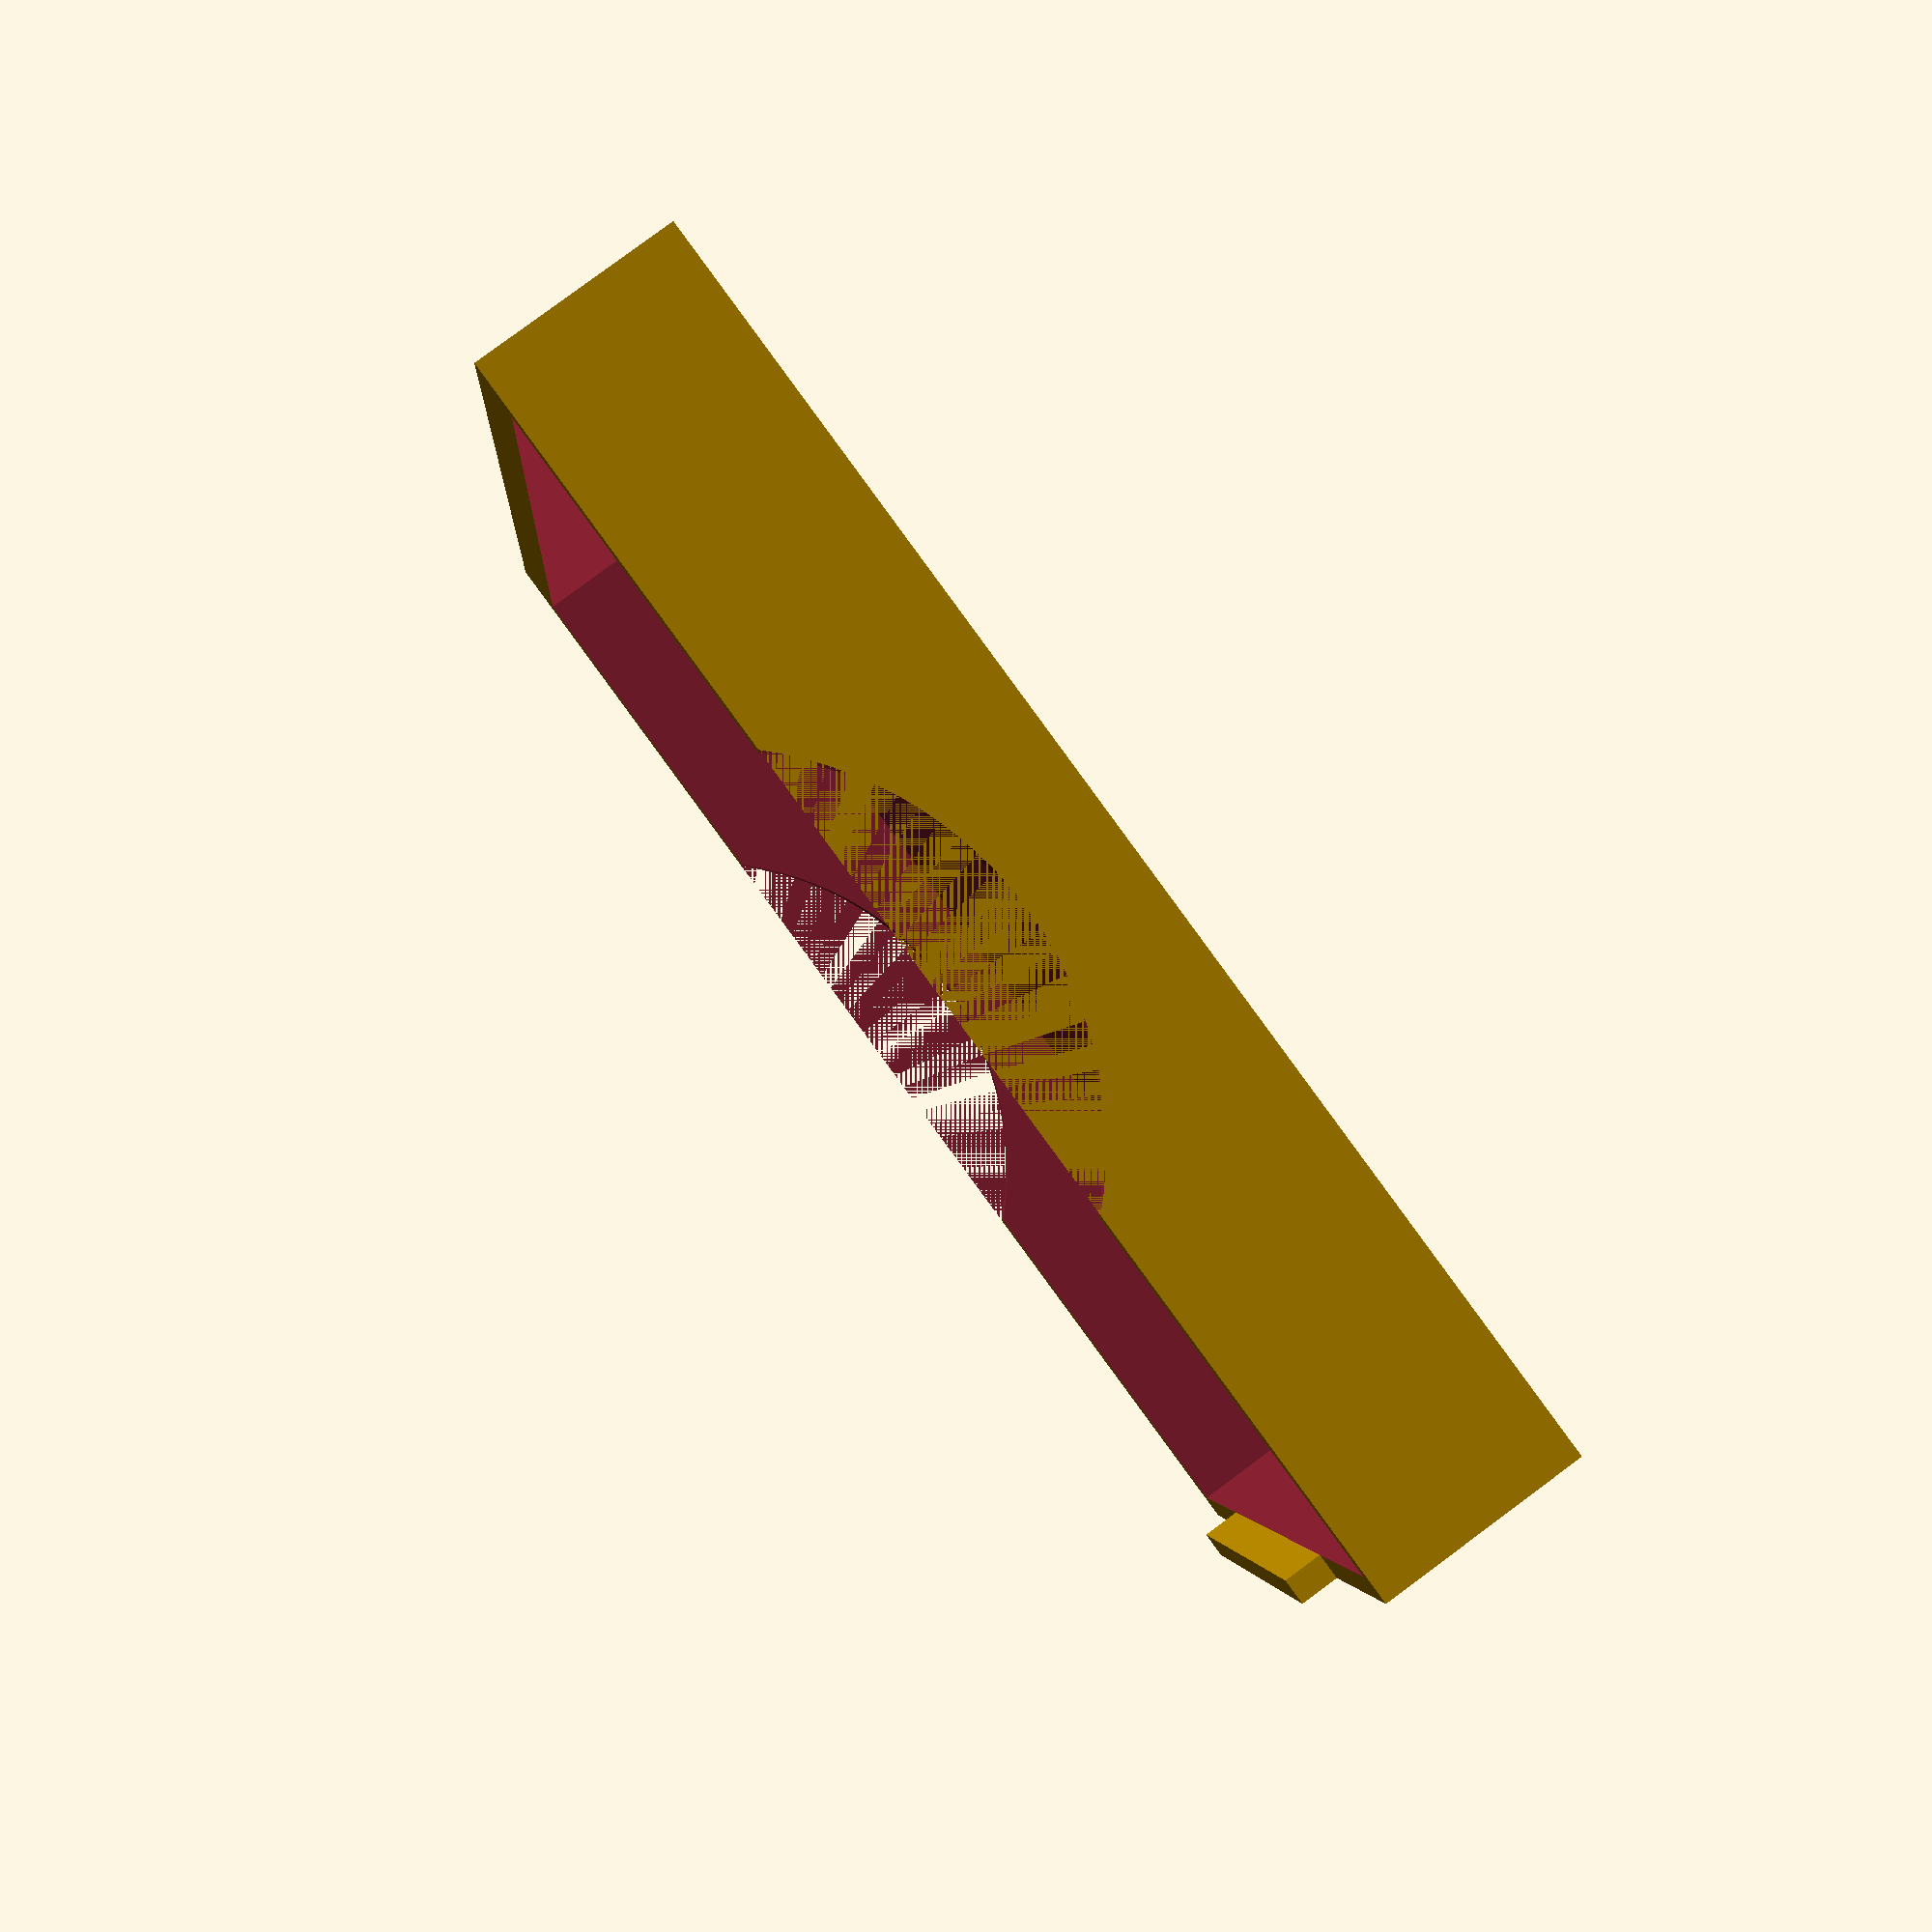
<openscad>
$fn=100;

CPU_LENGTH = 50; // X
CPU_WIDTH = 50; // Y
CPU_HEIGHT = 5; // Z
CPU_ADDITIONAL_HEIGHT = 3;
BASE_HEIGHT = 2;
WALL_SIDE_HEIGHT = 1;
WALL_BACK_HEIGHT = 1.5;
WALL_PICK_LENGTH = (CPU_LENGTH/2)+1;
WALL_PICK_HEIGHT = 1.5;
NUM_CILIDENRS_CUT = 3;

difference() {
    cube([CPU_LENGTH, CPU_WIDTH, CPU_HEIGHT + CPU_ADDITIONAL_HEIGHT]);
    translate([WALL_SIDE_HEIGHT, WALL_SIDE_HEIGHT, BASE_HEIGHT]){
        cube([CPU_LENGTH-(2*WALL_SIDE_HEIGHT), CPU_WIDTH-(2*WALL_BACK_HEIGHT), 40]);
    }
    translate([0, CPU_WIDTH/2, CPU_HEIGHT+BASE_HEIGHT+10]){
        rotate([90, 0, 90]){
            cylinder(CPU_LENGTH, 13, 13);
        }
    }
    for ( i = [0 : NUM_CILIDENRS_CUT - 1] ){
        translate([(CPU_LENGTH/NUM_CILIDENRS_CUT*i) + (CPU_LENGTH/NUM_CILIDENRS_CUT/2), CPU_WIDTH, (CPU_HEIGHT + CPU_ADDITIONAL_HEIGHT) / 2]){
            rotate([90, 0, 0]){
                cylinder(WALL_BACK_HEIGHT/2, 3, 3);
            }
        }
    }
}
translate([(CPU_LENGTH - WALL_PICK_LENGTH) / 2, 0, CPU_HEIGHT + CPU_ADDITIONAL_HEIGHT]){
    cube([WALL_PICK_LENGTH , WALL_SIDE_HEIGHT, WALL_BACK_HEIGHT]);
}
</openscad>
<views>
elev=277.6 azim=275.5 roll=53.5 proj=p view=solid
</views>
